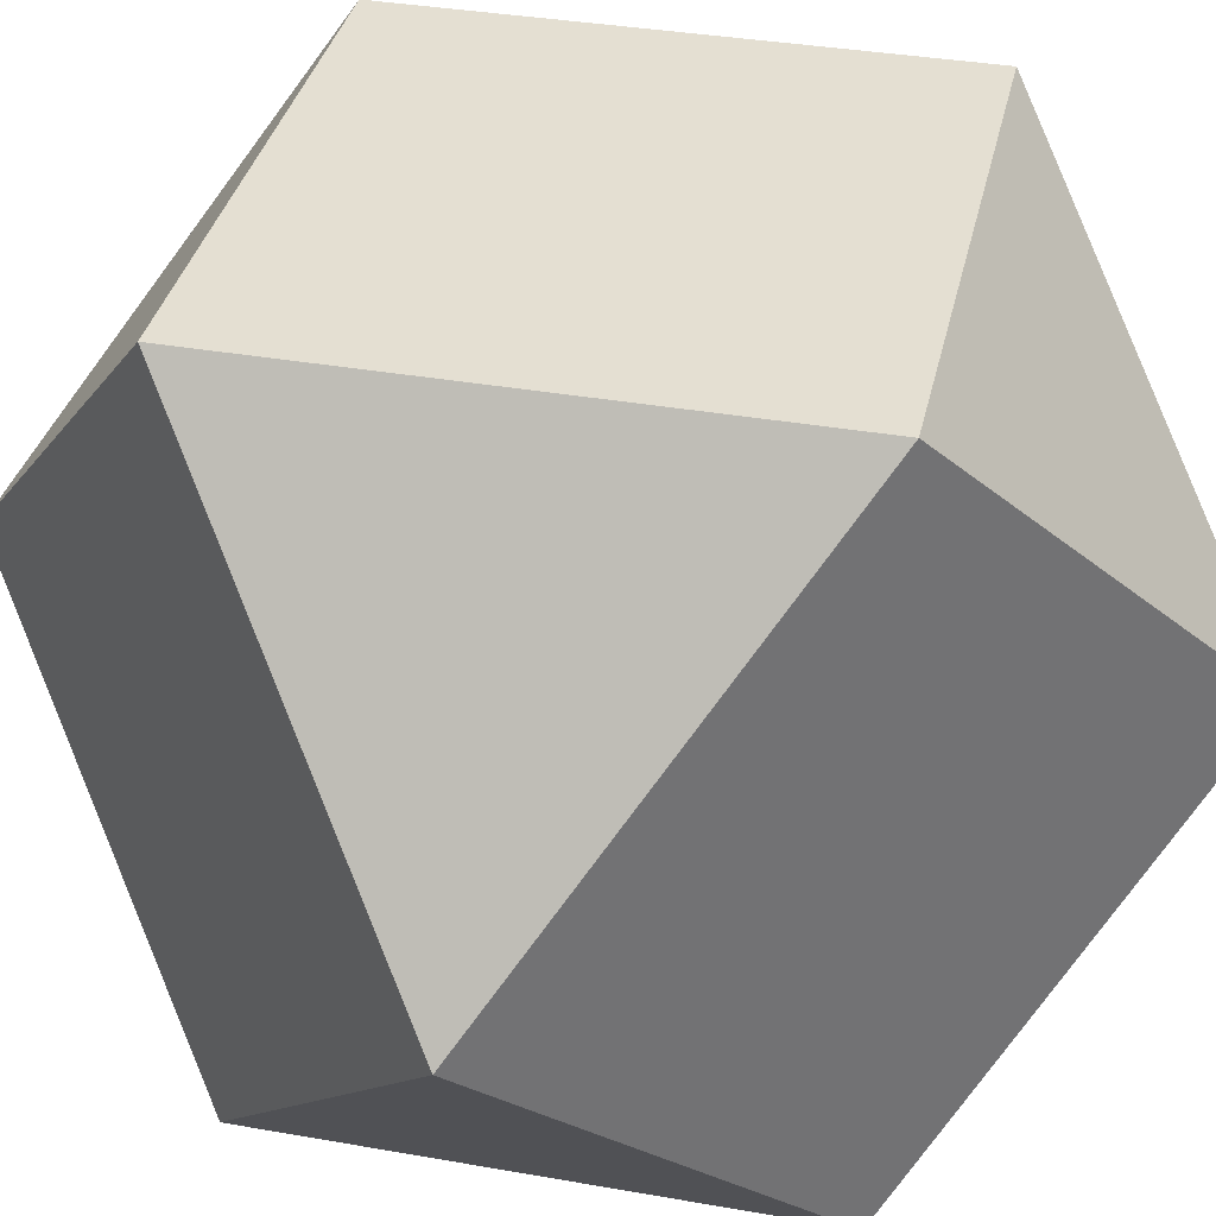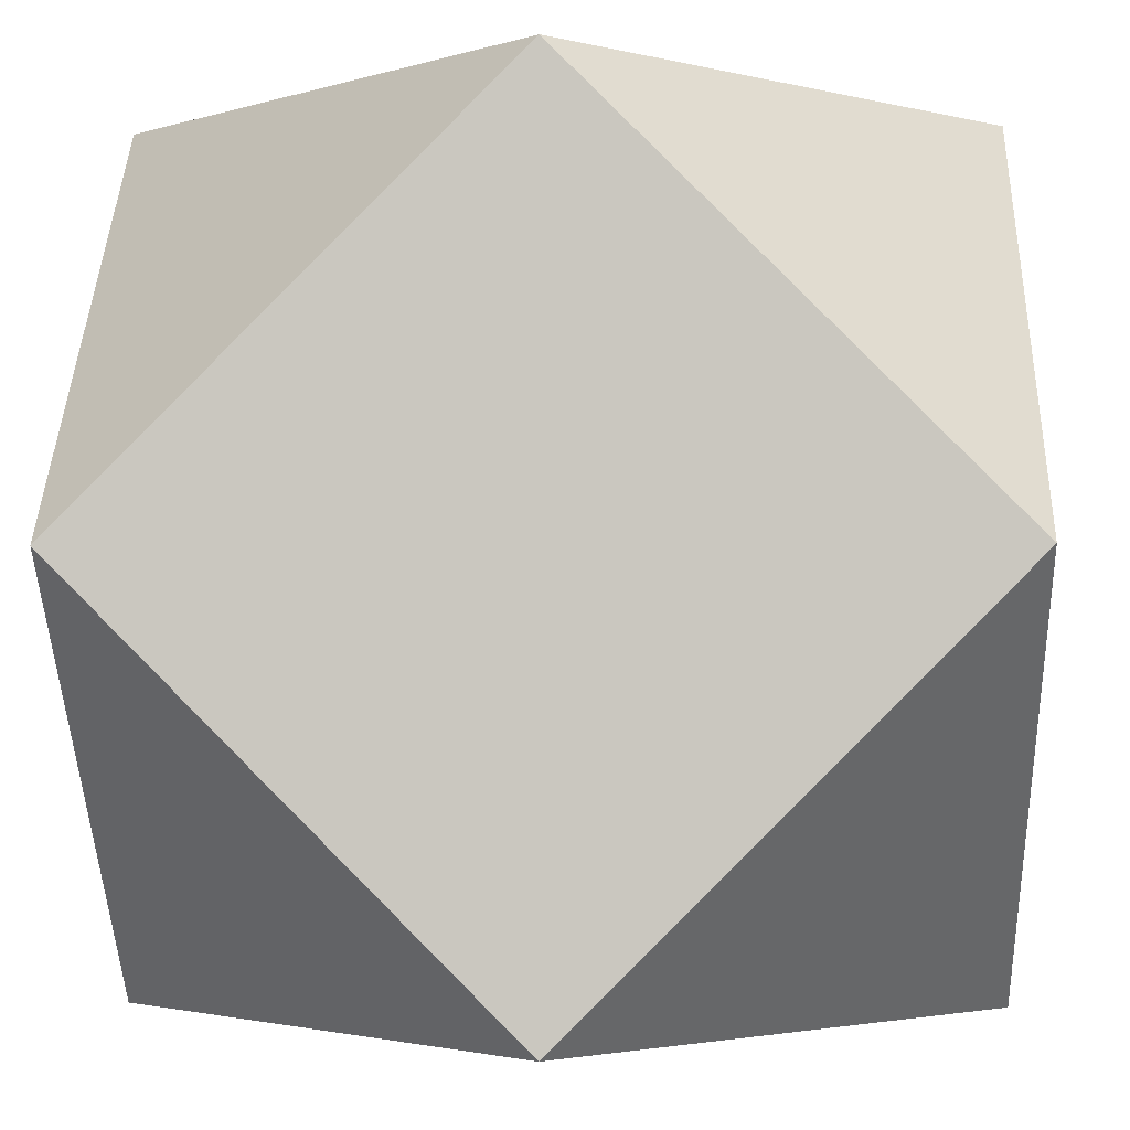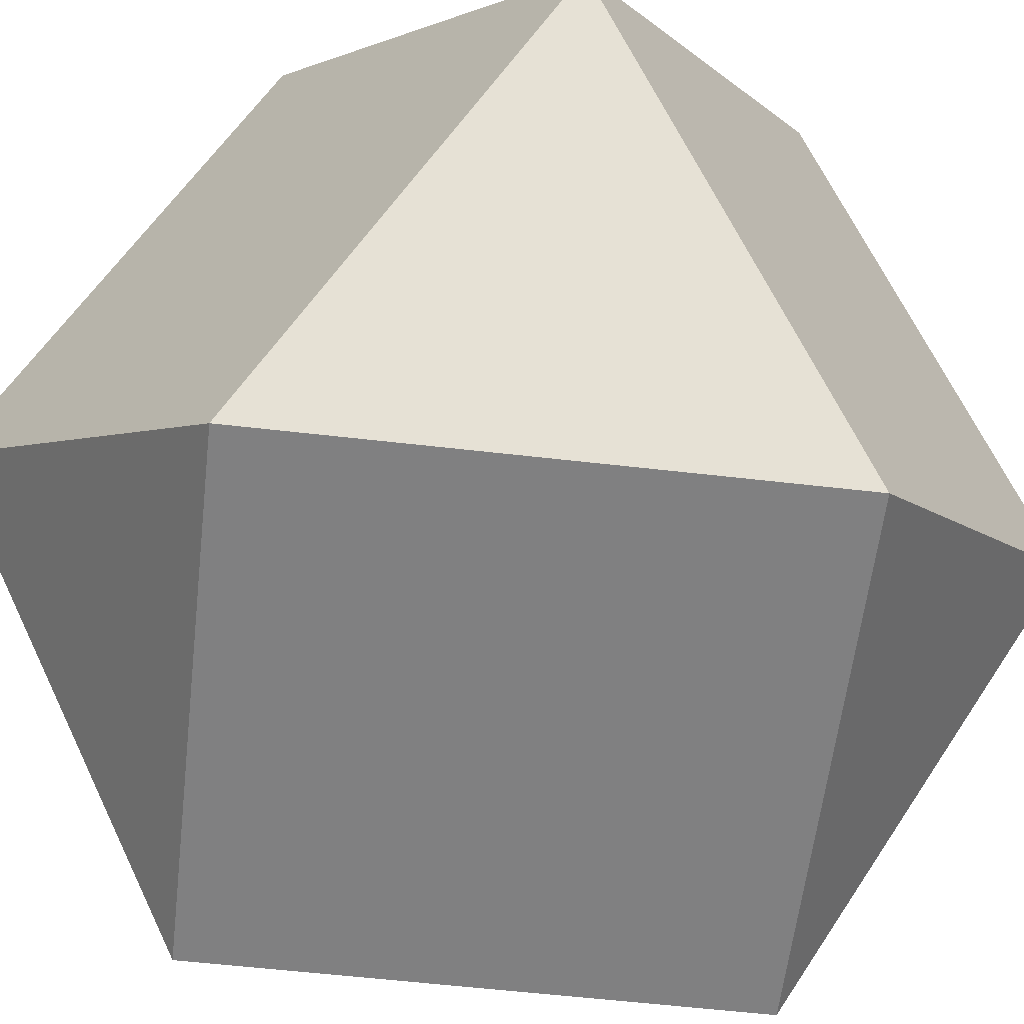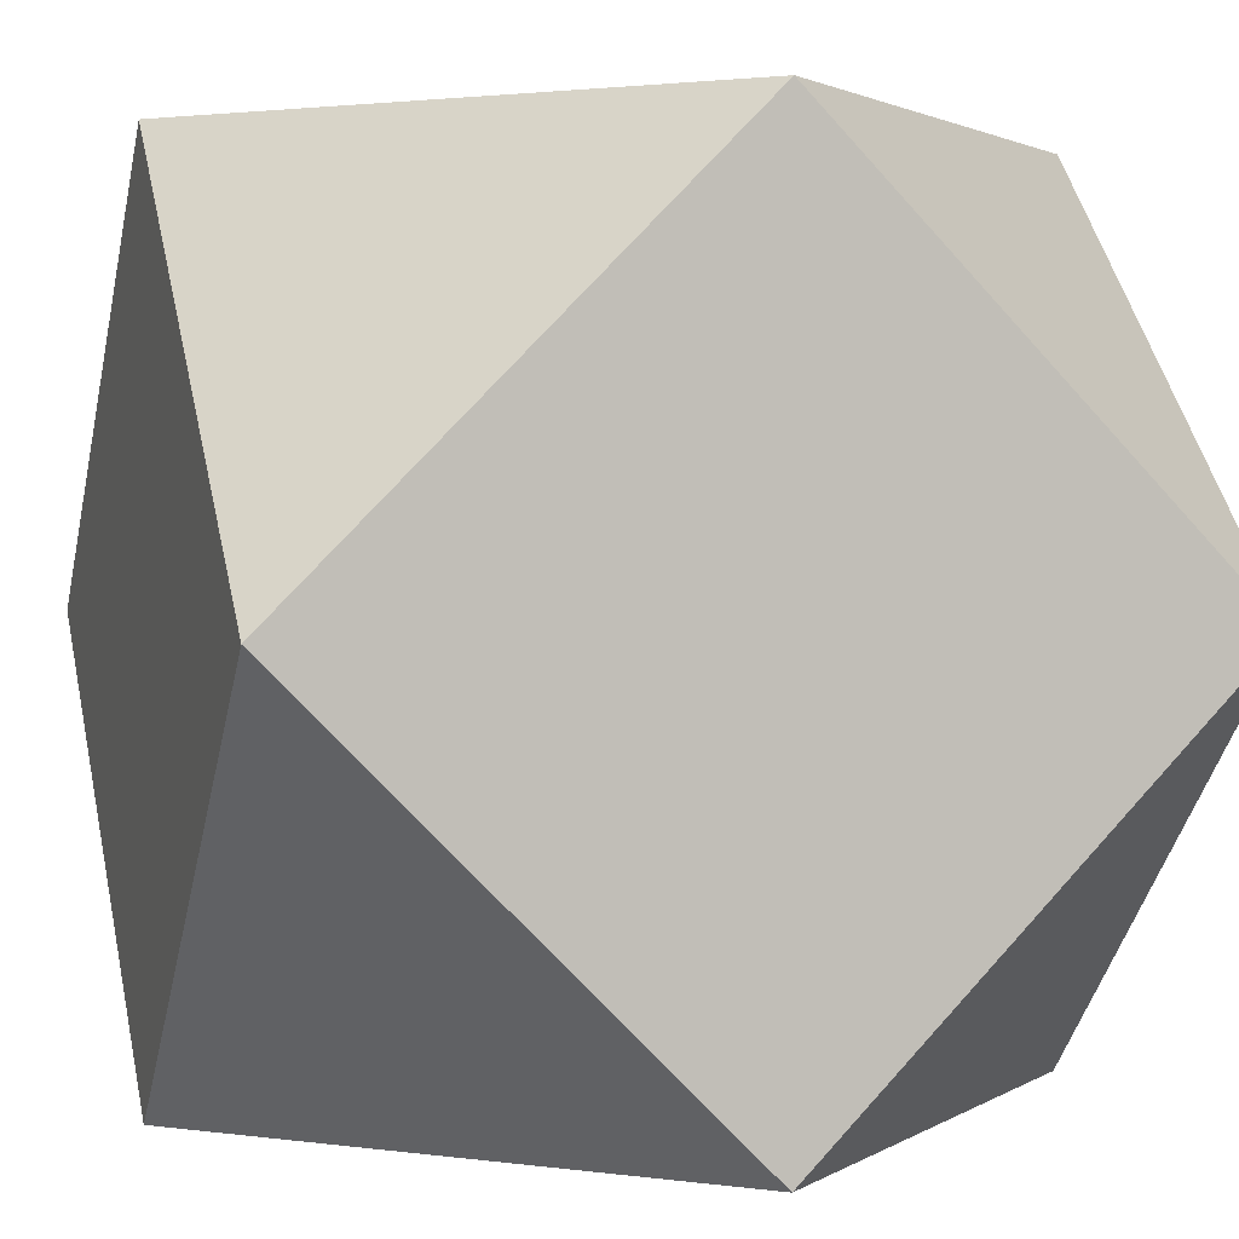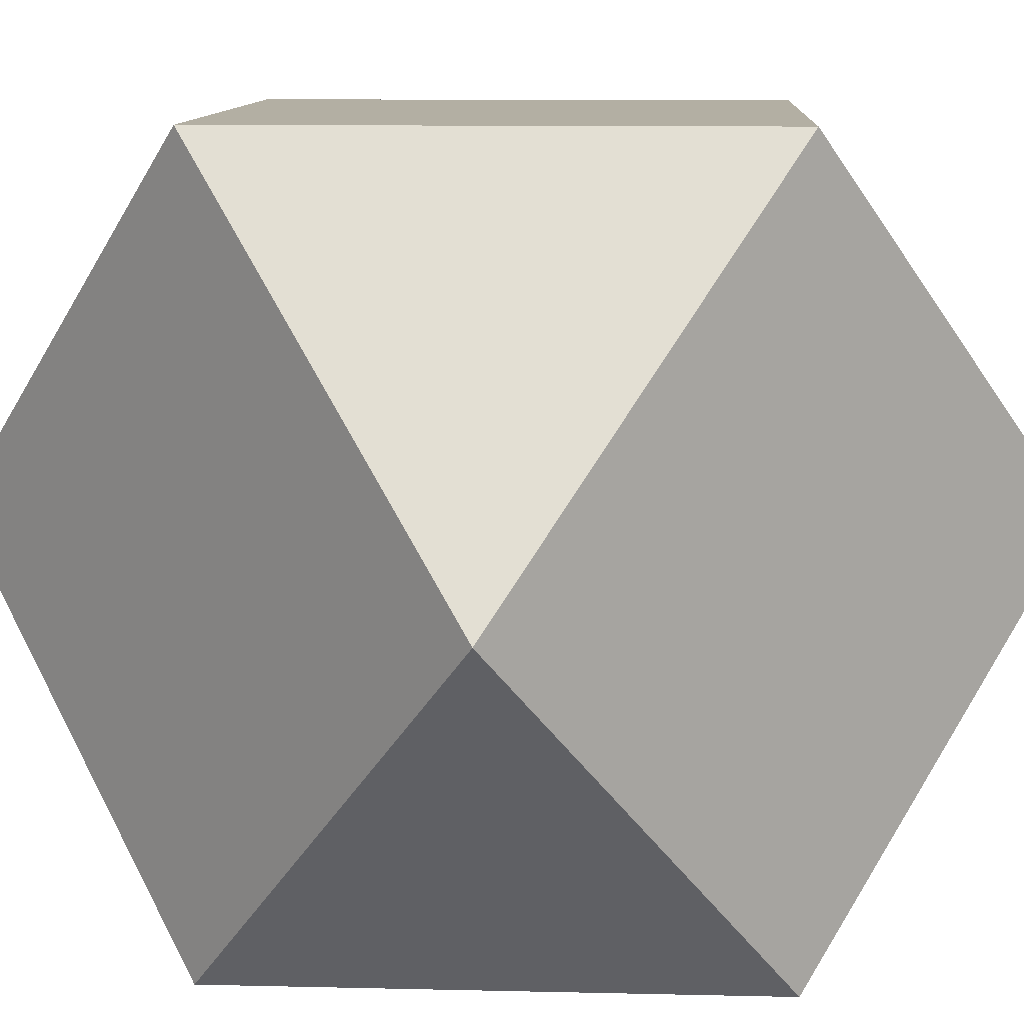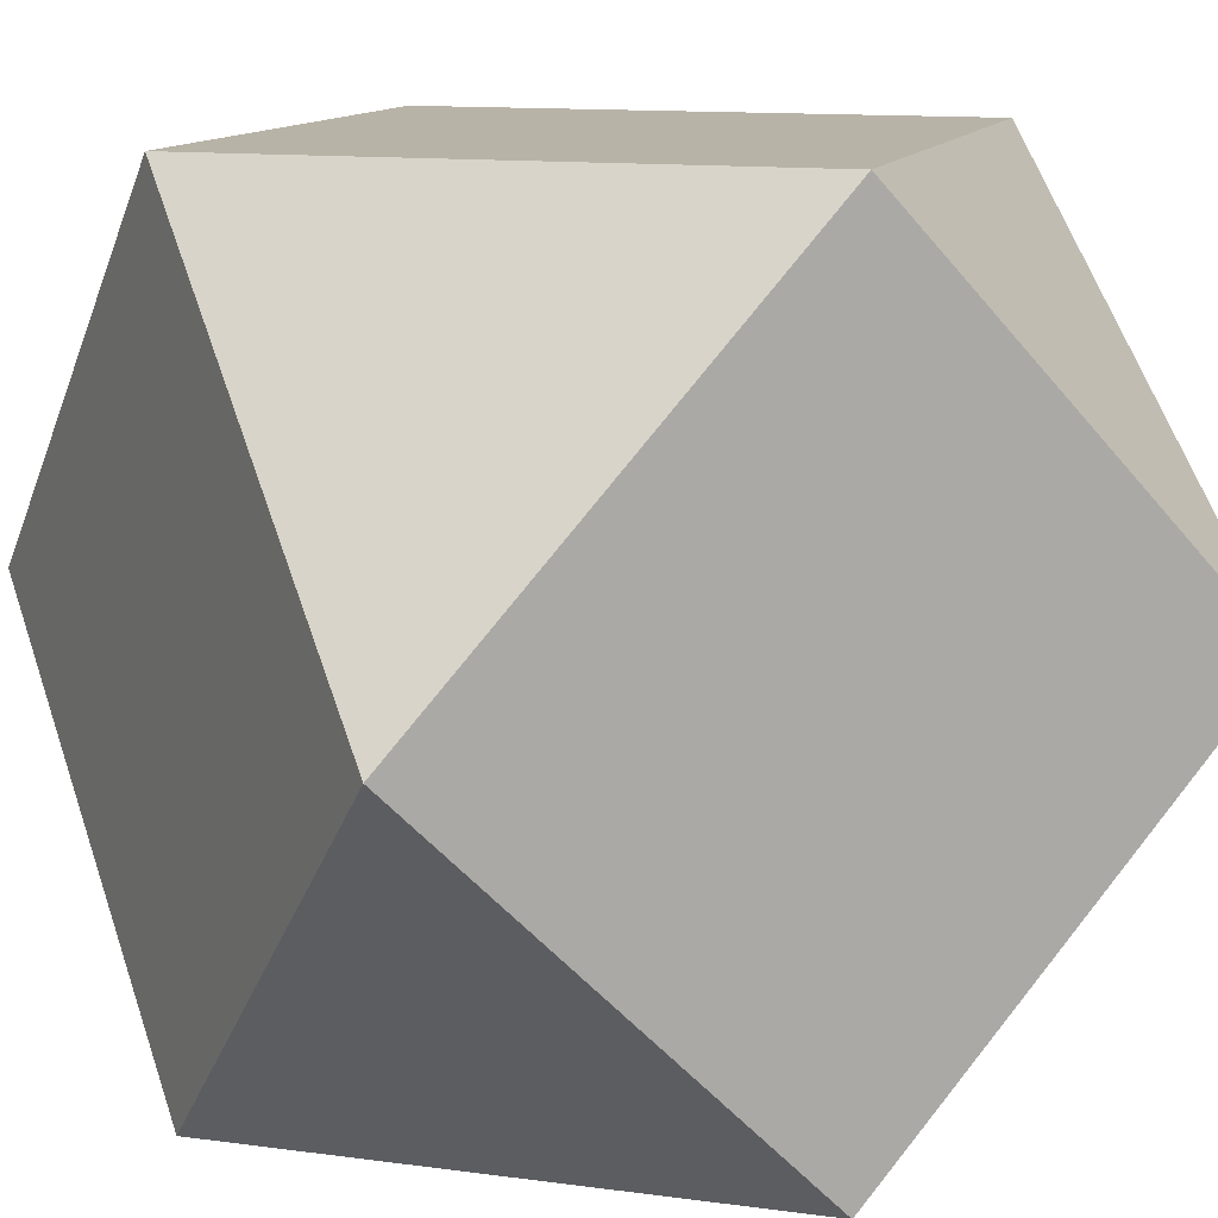
<metadata>
{"format":"obj","ext":"obj","renderer":"f3d","projection":"perspective","resolution":1024,"background":"white","views":[{"elev":36.9,"azim":57.7,"up":"+Y"},{"elev":-2.3,"azim":2.9,"up":"+Y"},{"elev":-60.1,"azim":-141.7,"up":"+Y"},{"elev":1.9,"azim":-18.1,"up":"+Y"},{"elev":11.1,"azim":138.2,"up":"+Z"},{"elev":12.7,"azim":-27.8,"up":"+Y"}]}
</metadata>
<code>
v 0 -1 -1
v 1 0 -1
v 1 -1 0
v -1 0 -1
v 0 1 -1
v -1 -1 0
v 1 1 0
v 0 -1 1
v 1 0 1
v -1 1 0
v -1 0 1
v 0 1 1
f 4 1 6
f 3 1 2
f 6 8 11
f 7 2 5
f 4 10 5
f 12 10 11
f 9 8 3
f 12 9 7
f 3 8 6 1
f 5 2 1 4
f 5 10 12 7
f 11 10 4 6
f 11 8 9 12
f 7 9 3 2

</code>
